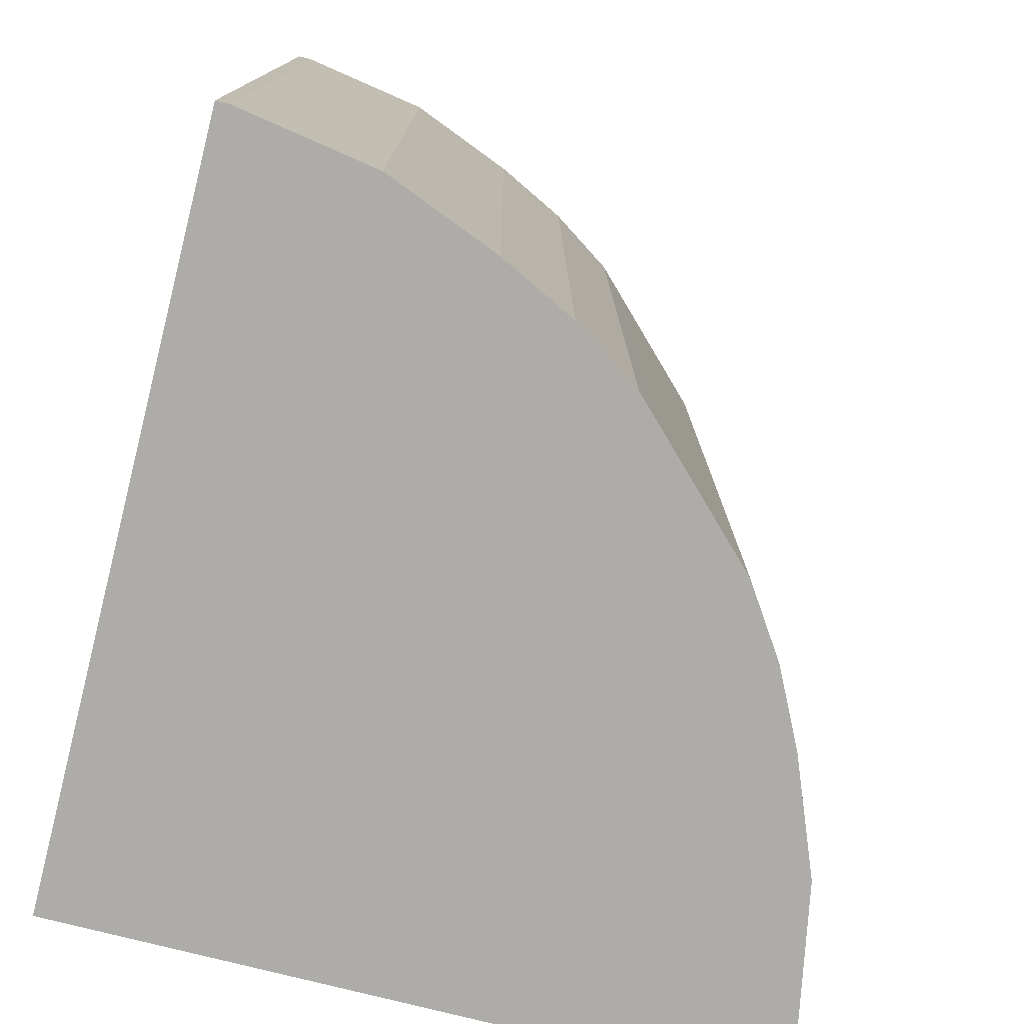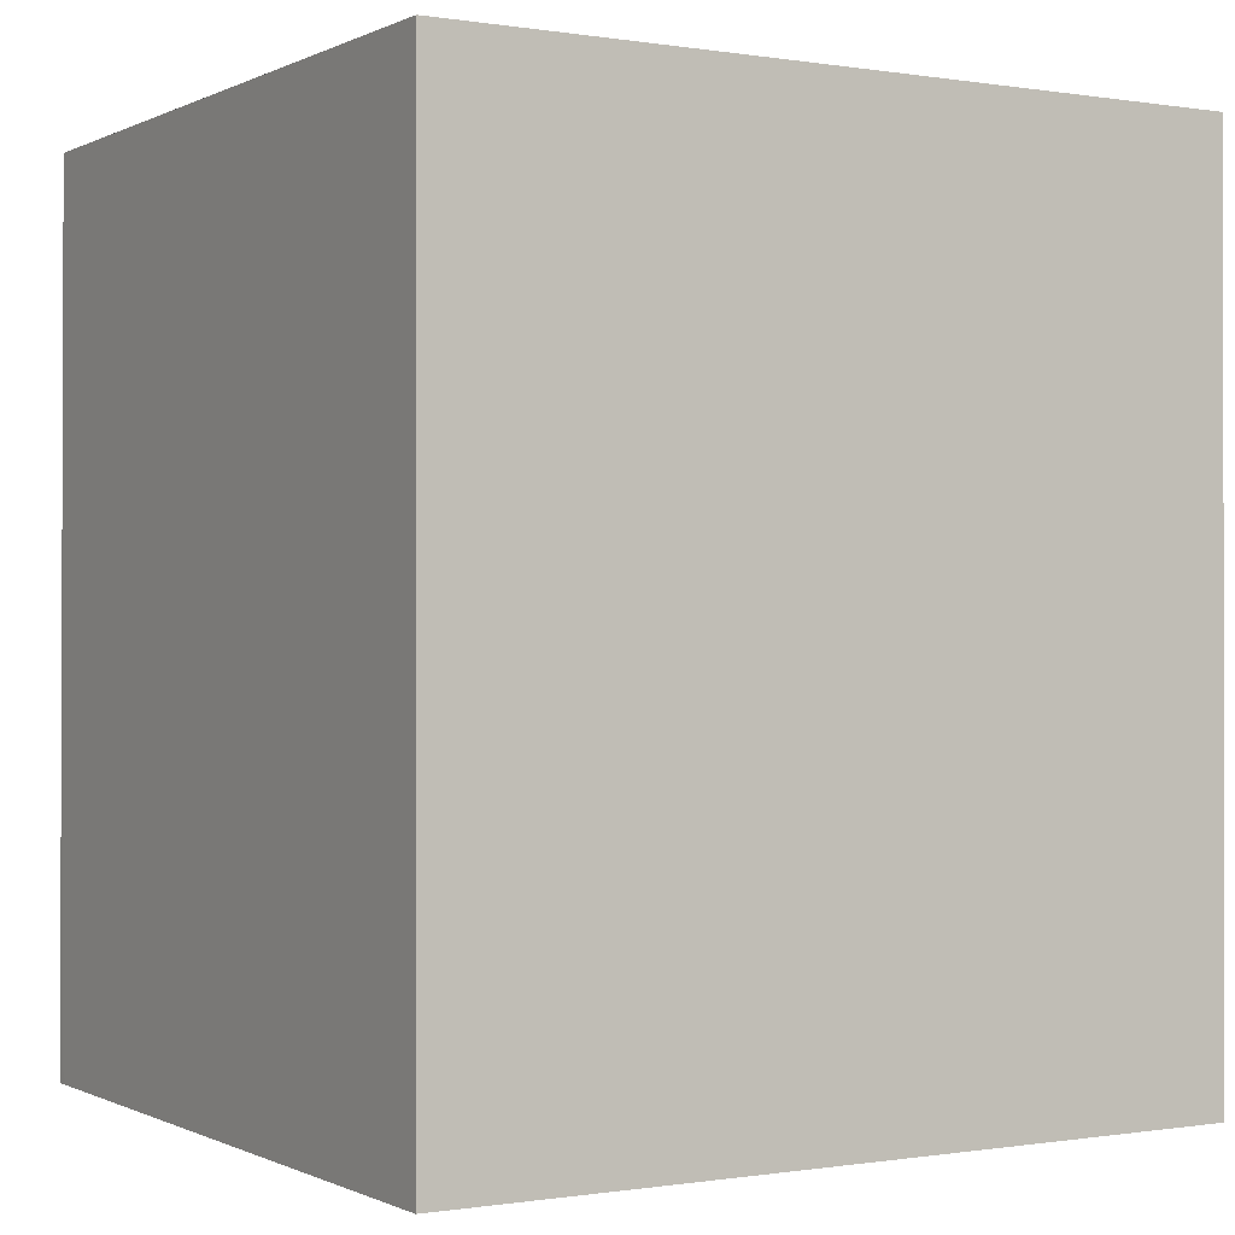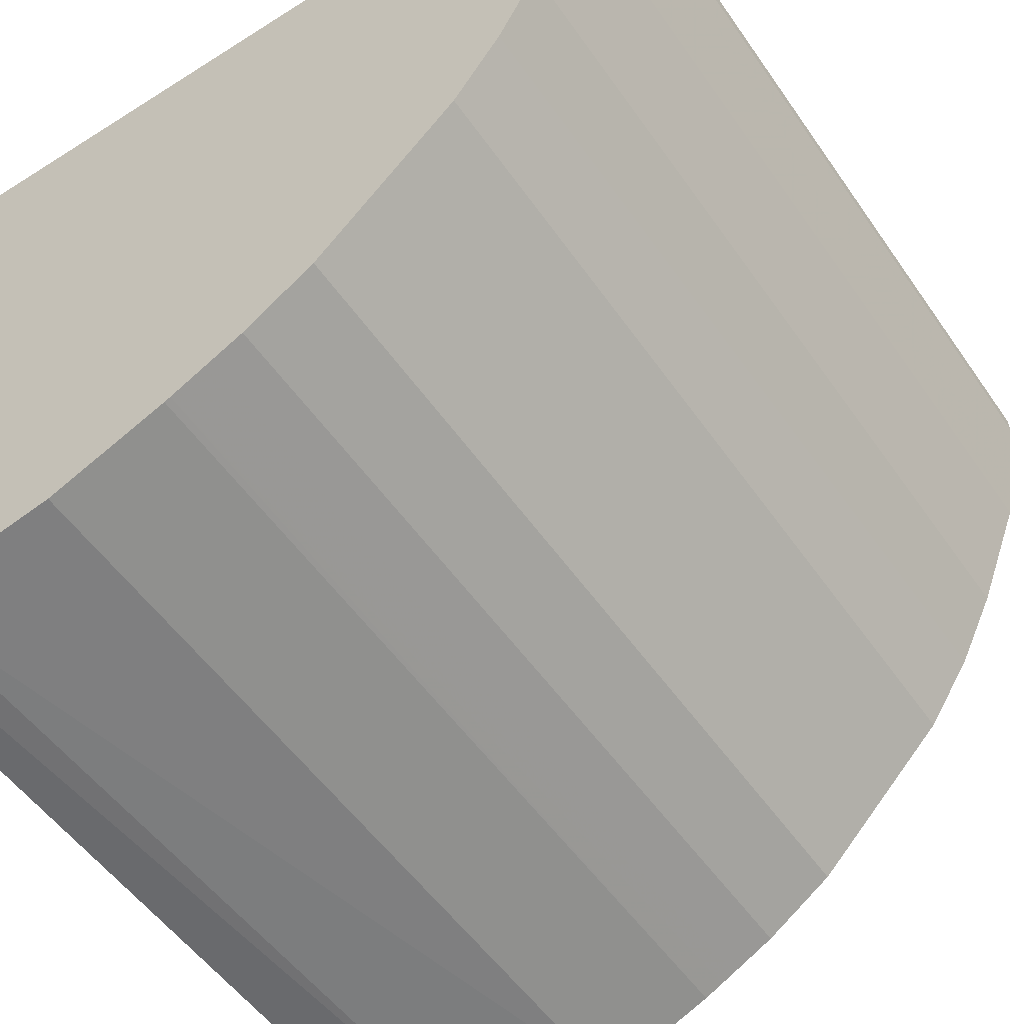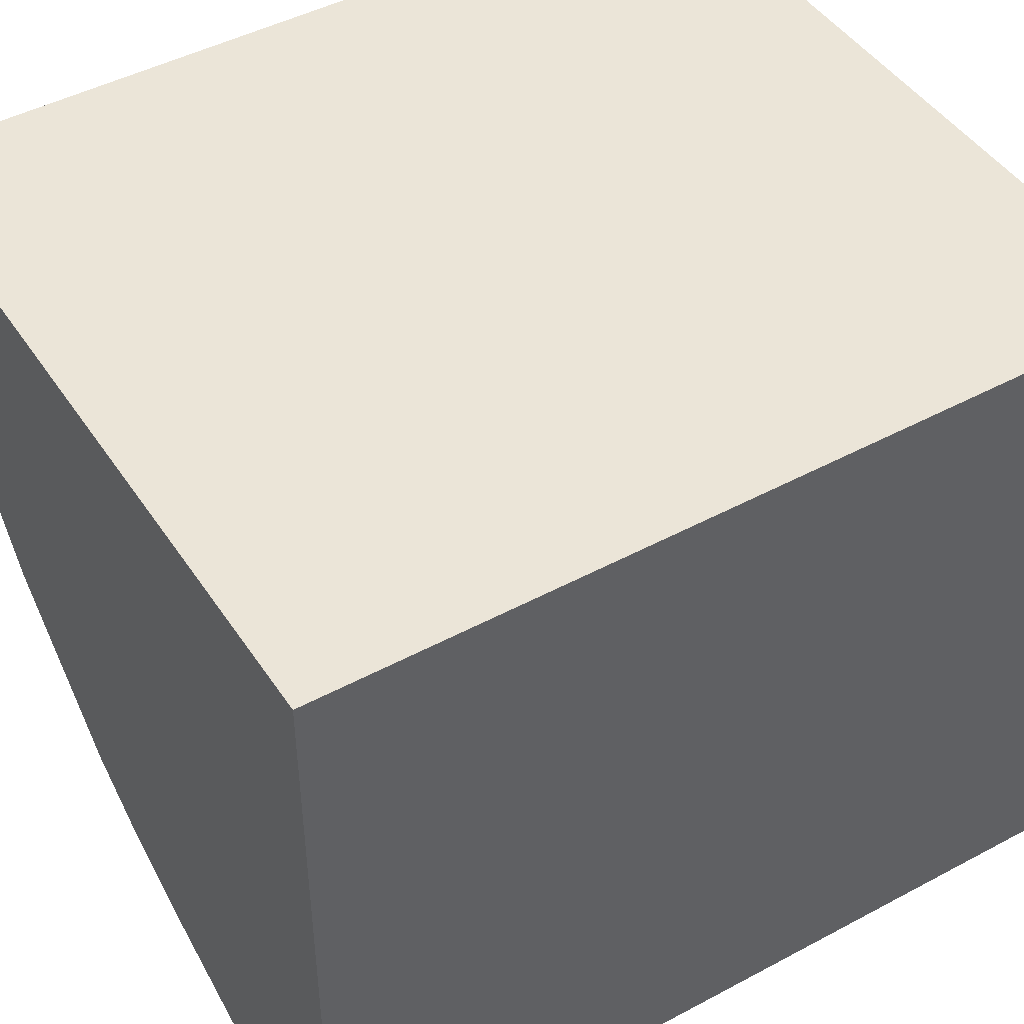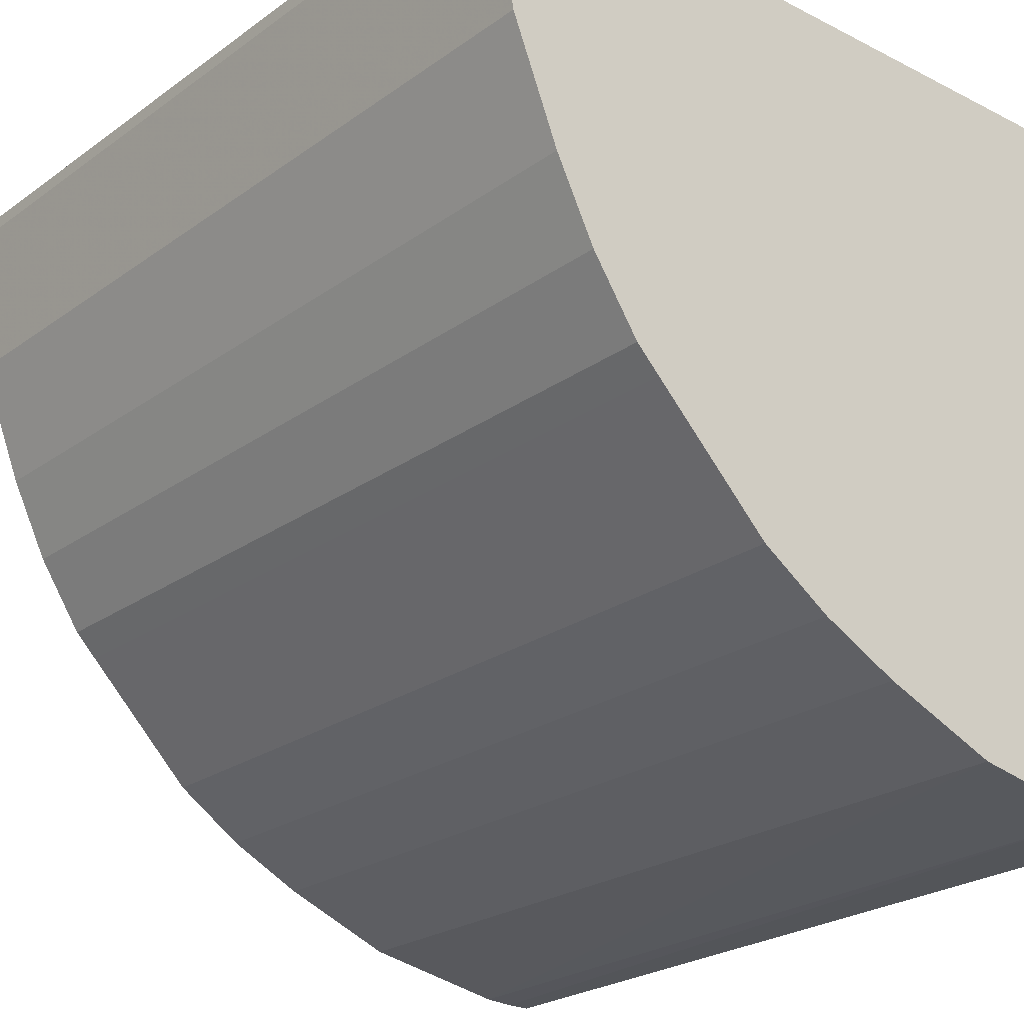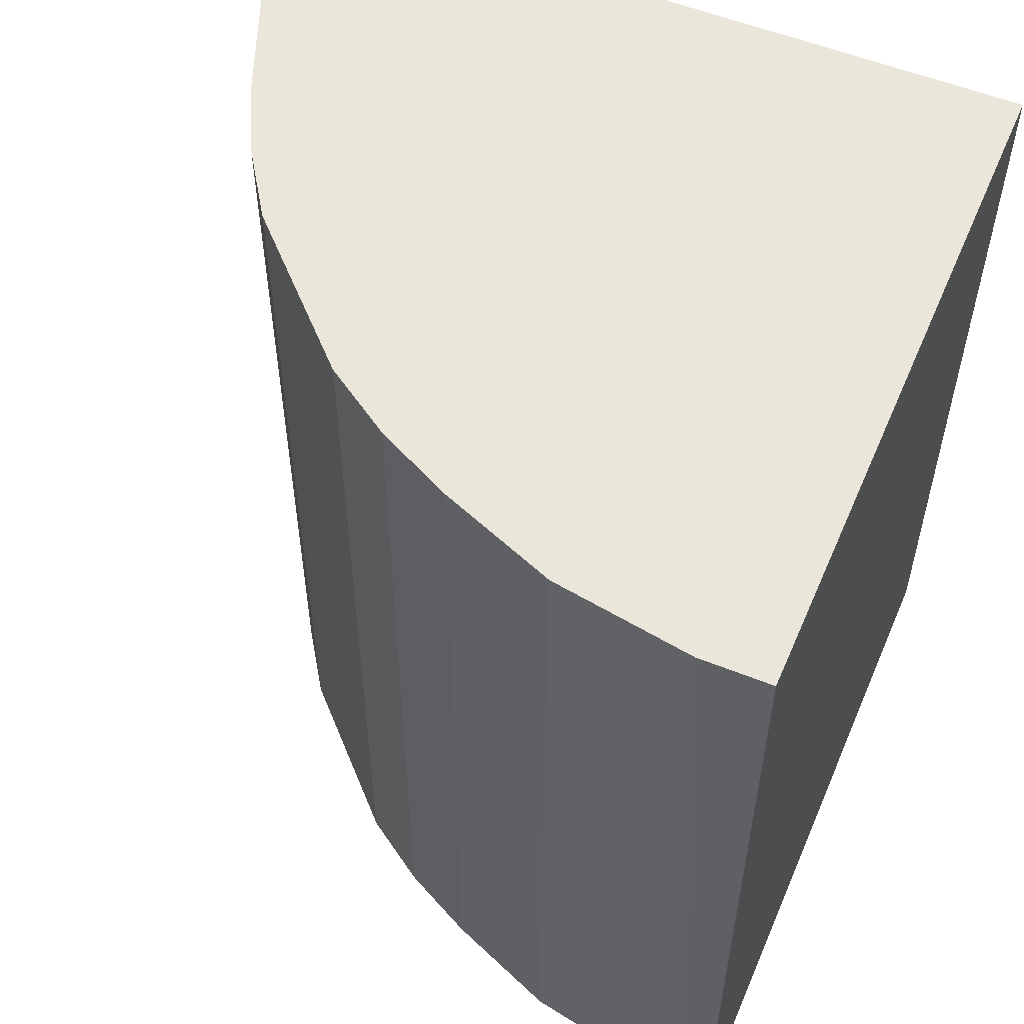
<metadata>
{"format":"obj","ext":"obj","renderer":"f3d","projection":"perspective","resolution":1024,"background":"white","views":[{"elev":-77.0,"azim":75.8,"up":"+Y"},{"elev":-0.3,"azim":-31.0,"up":"+Y"},{"elev":-53.4,"azim":34.0,"up":"+Z"},{"elev":46.0,"azim":-121.7,"up":"+Z"},{"elev":-23.7,"azim":139.8,"up":"+Z"},{"elev":54.9,"azim":-156.9,"up":"+Y"}]}
</metadata>
<code>
v -0.0002001 -0.3573 -0.3246
v -0.0002001 -0.3573 0.1751
v -0.0002001 -0.3471 -0.3305
v -0.0001467 -0.3573 -0.3356
v 0.5453 -0.3573 0.1751
v -0.0002001 0.2517 0.1751
v -0.0002001 0.2478 -0.3305
v 0.01769 -0.3573 -0.3356
v -0.0001467 0.2517 -0.3305
v 0.5453 -0.3573 0.1652
v 0.5453 0.2517 0.1751
v -0.0002001 0.2517 -0.3267
v 0.03937 -0.3573 -0.3343
v 0.04962 0.2517 -0.3305
v 0.5288 -0.3573 0.06608
v 0.5453 0.2517 0.1652
v 0.1487 -0.3573 -0.3139
v 0.1487 0.2517 -0.3139
v 0.4957 -0.3573 -0.01656
v 0.5288 0.2517 0.06608
v 0.2314 -0.3573 -0.2809
v 0.2314 0.2517 -0.2809
v 0.4923 -0.3573 -0.02341
v 0.486 0.2517 -0.03606
v 0.4957 0.2517 -0.01656
v 0.2356 -0.3573 -0.2788
v 0.245 0.2517 -0.2741
v 0.4758 -0.3573 -0.05646
v 0.4792 0.2517 -0.04961
v 0.2644 -0.3573 -0.2644
v 0.256 0.2517 -0.2686
v 0.4682 -0.3573 -0.07166
v 0.4694 0.2517 -0.06911
v 0.2754 -0.3573 -0.2589
v 0.2644 0.2517 -0.2644
v 0.4351 -0.3573 -0.1212
v 0.4682 0.2517 -0.07166
v 0.2796 -0.3573 -0.2568
v 0.2754 0.2517 -0.2589
v 0.4186 -0.3573 -0.1377
v 0.4351 0.2517 -0.1212
v 0.2864 -0.3573 -0.2533
v 0.2864 0.2517 -0.2533
v 0.3691 -0.3573 -0.1872
v 0.4186 0.2517 -0.1377
v 0.336 -0.3573 -0.2203
v 0.336 0.2517 -0.2203
v 0.3691 0.2517 -0.1872
f 22 27 26
f 15 19 25
f 15 25 20
f 17 18 22
f 21 22 26
f 19 23 24
f 19 24 25
f 13 18 17
f 17 22 21
f 13 14 18
f 6 9 12
f 10 15 20
f 8 14 13
f 7 12 9
f 6 14 9
f 6 18 14
f 6 22 18
f 6 27 22
f 6 31 27
f 6 35 31
f 10 20 16
f 23 28 24
f 44 47 48
f 26 27 31
f 6 39 35
f 44 46 47
f 42 47 46
f 42 43 47
f 40 48 45
f 40 44 48
f 38 43 42
f 38 39 43
f 36 45 41
f 24 28 29
f 36 40 45
f 32 37 33
f 32 41 37
f 32 36 41
f 30 39 34
f 30 35 39
f 30 31 35
f 28 33 29
f 28 32 33
f 26 31 30
f 34 39 38
f 6 43 39
f 6 45 48
f 6 48 47
f 1 32 28
f 1 36 32
f 1 40 36
f 1 44 40
f 1 46 44
f 1 42 46
f 1 38 42
f 1 34 38
f 1 30 34
f 1 28 23
f 1 26 30
f 1 17 21
f 1 13 17
f 1 8 13
f 1 4 8
f 1 3 4
f 1 7 3
f 1 6 12
f 1 2 6
f 6 47 43
f 1 21 26
f 1 23 19
f 1 12 7
f 1 15 10
f 1 19 15
f 6 41 45
f 6 33 37
f 6 29 33
f 6 24 29
f 6 25 24
f 6 20 25
f 6 16 20
f 6 11 16
f 6 37 41
f 5 10 16
f 4 14 8
f 4 9 14
f 4 7 9
f 3 7 4
f 2 11 6
f 2 5 11
f 1 10 5
f 1 5 2
f 5 16 11

</code>
